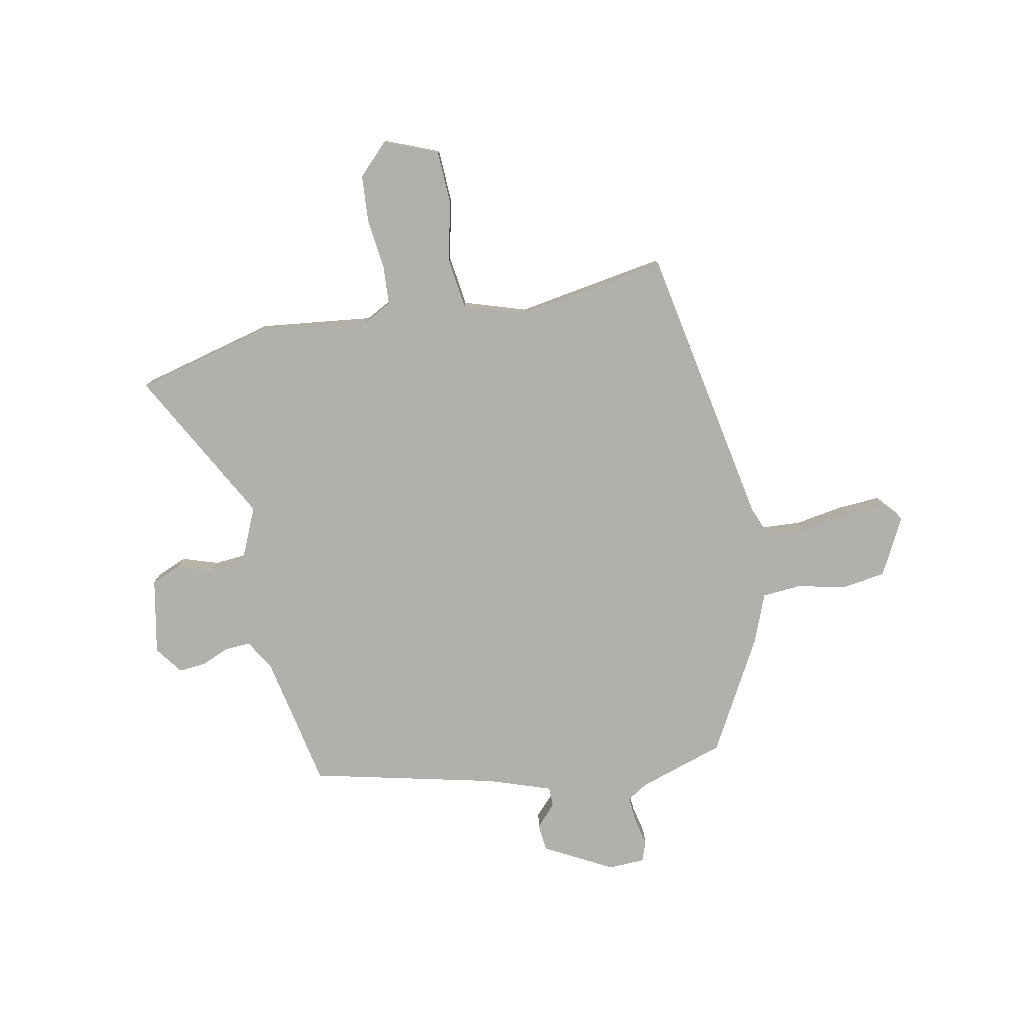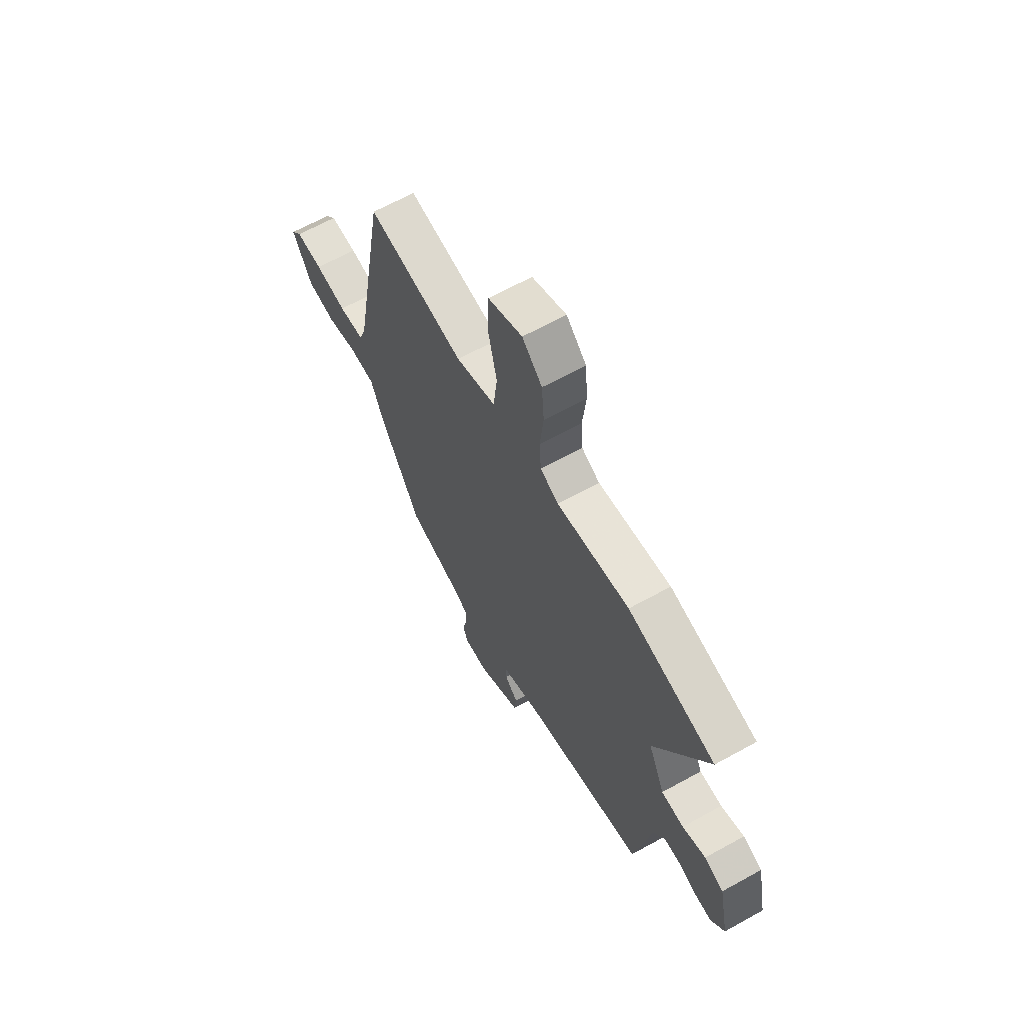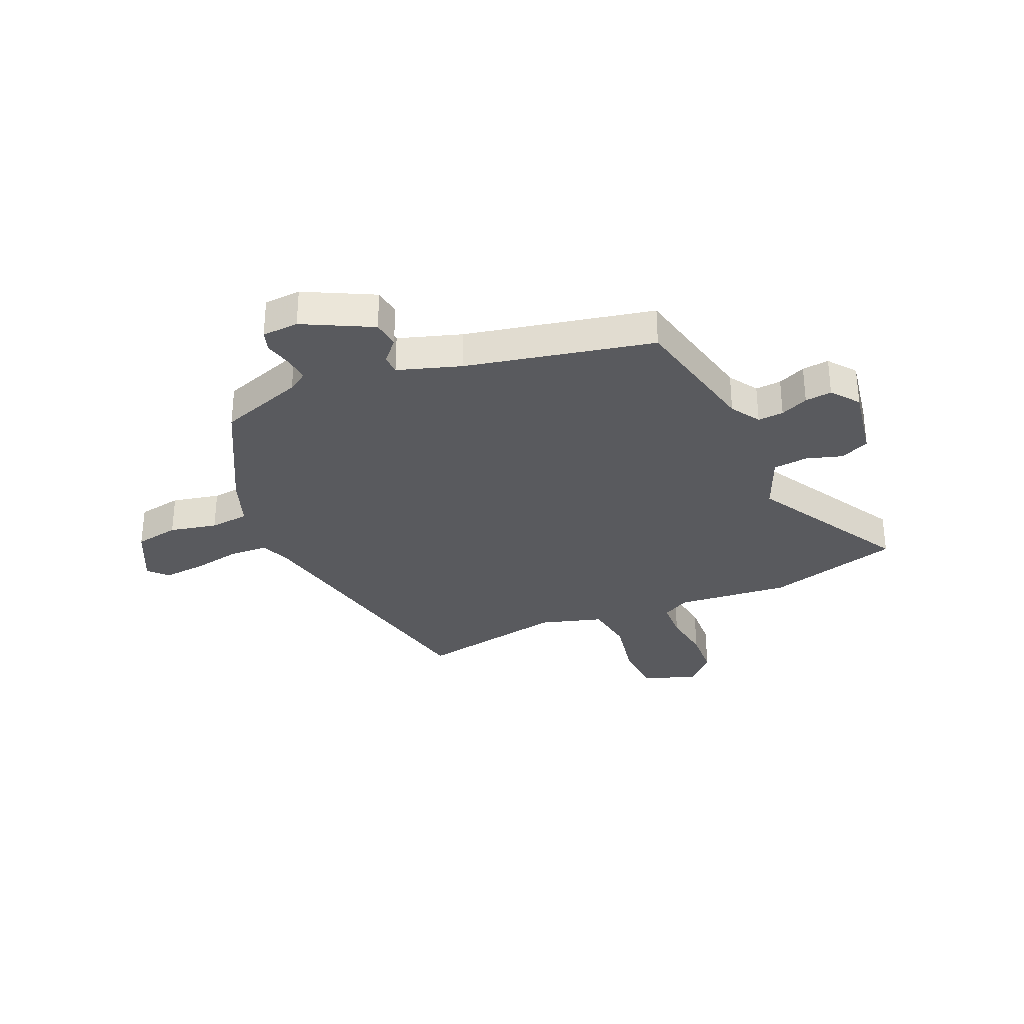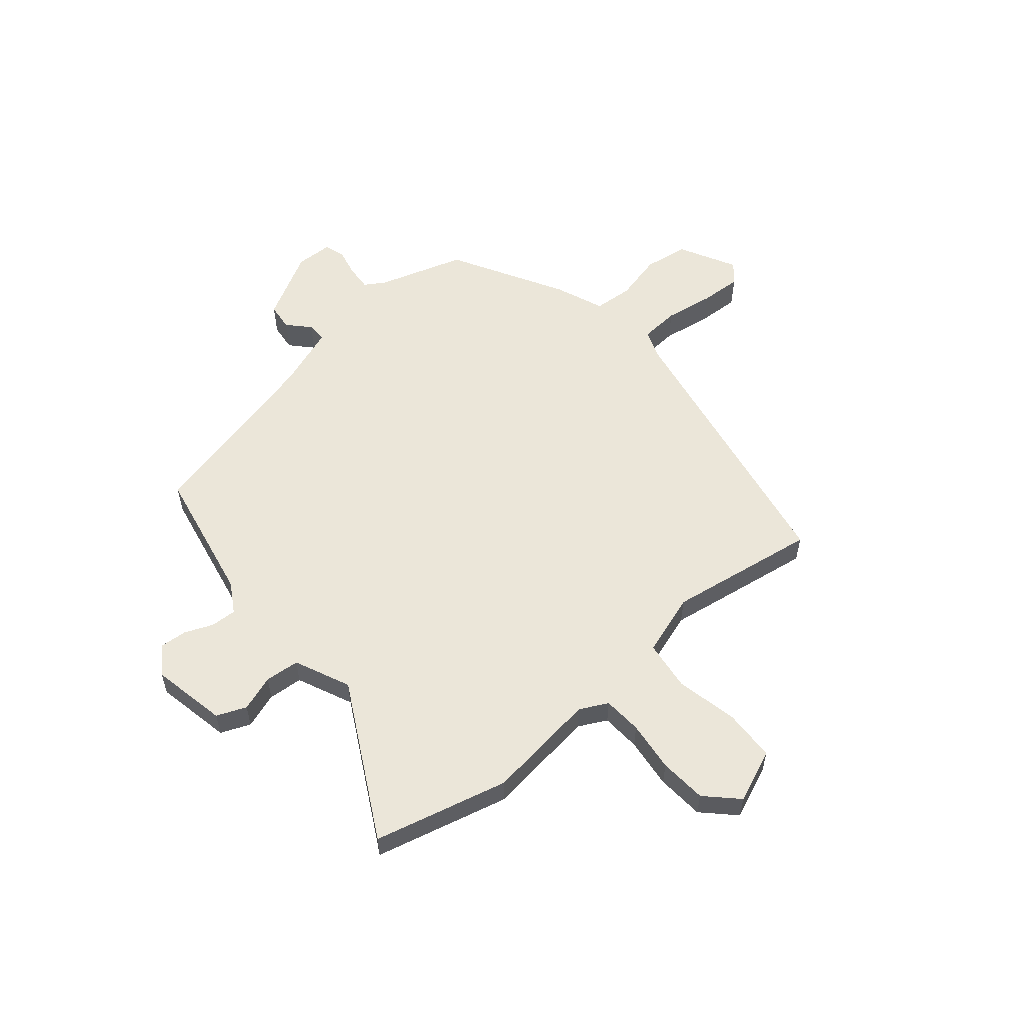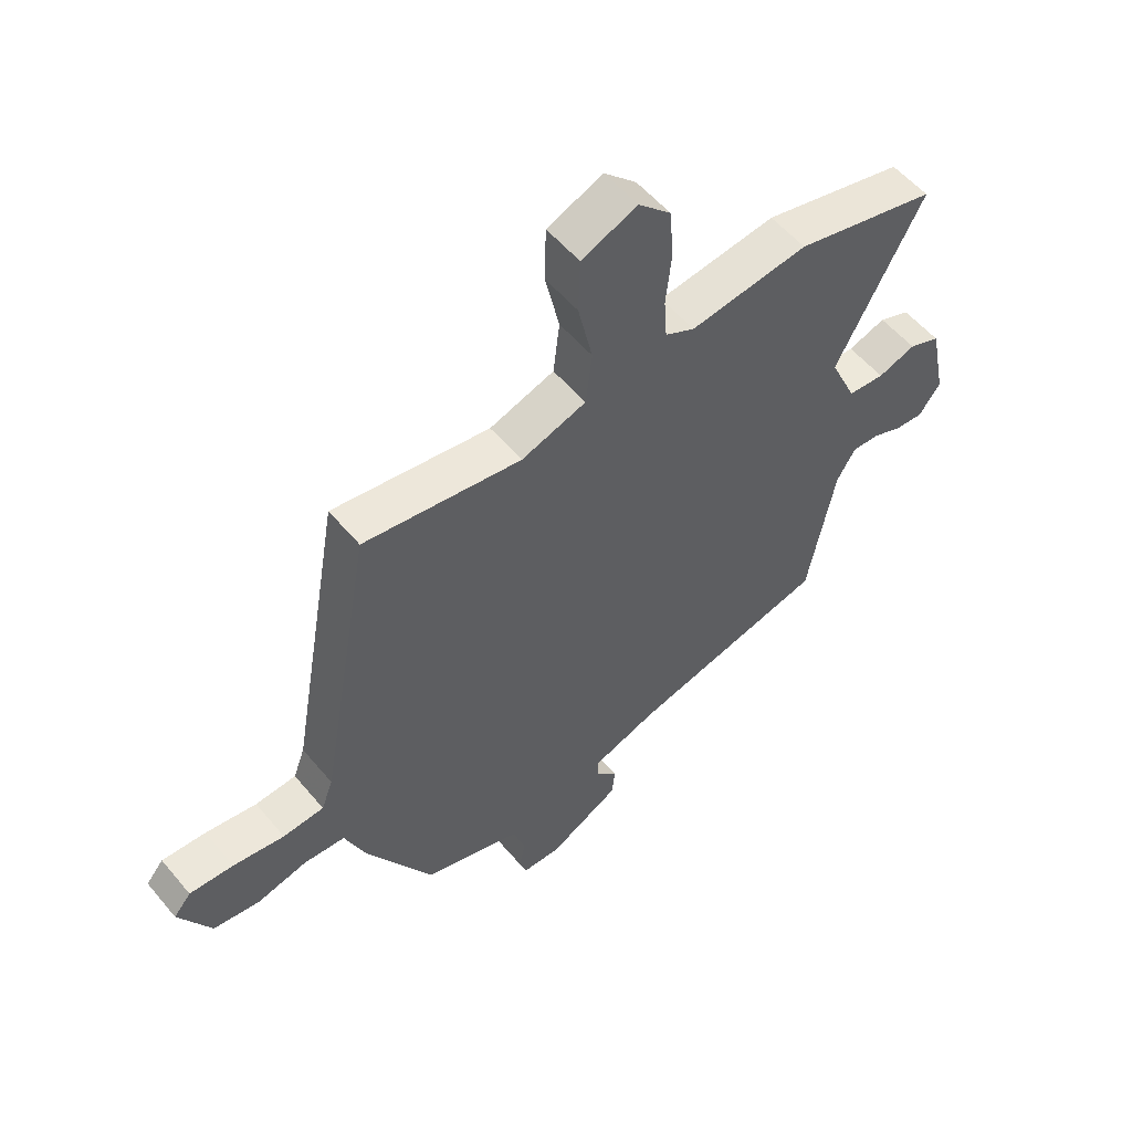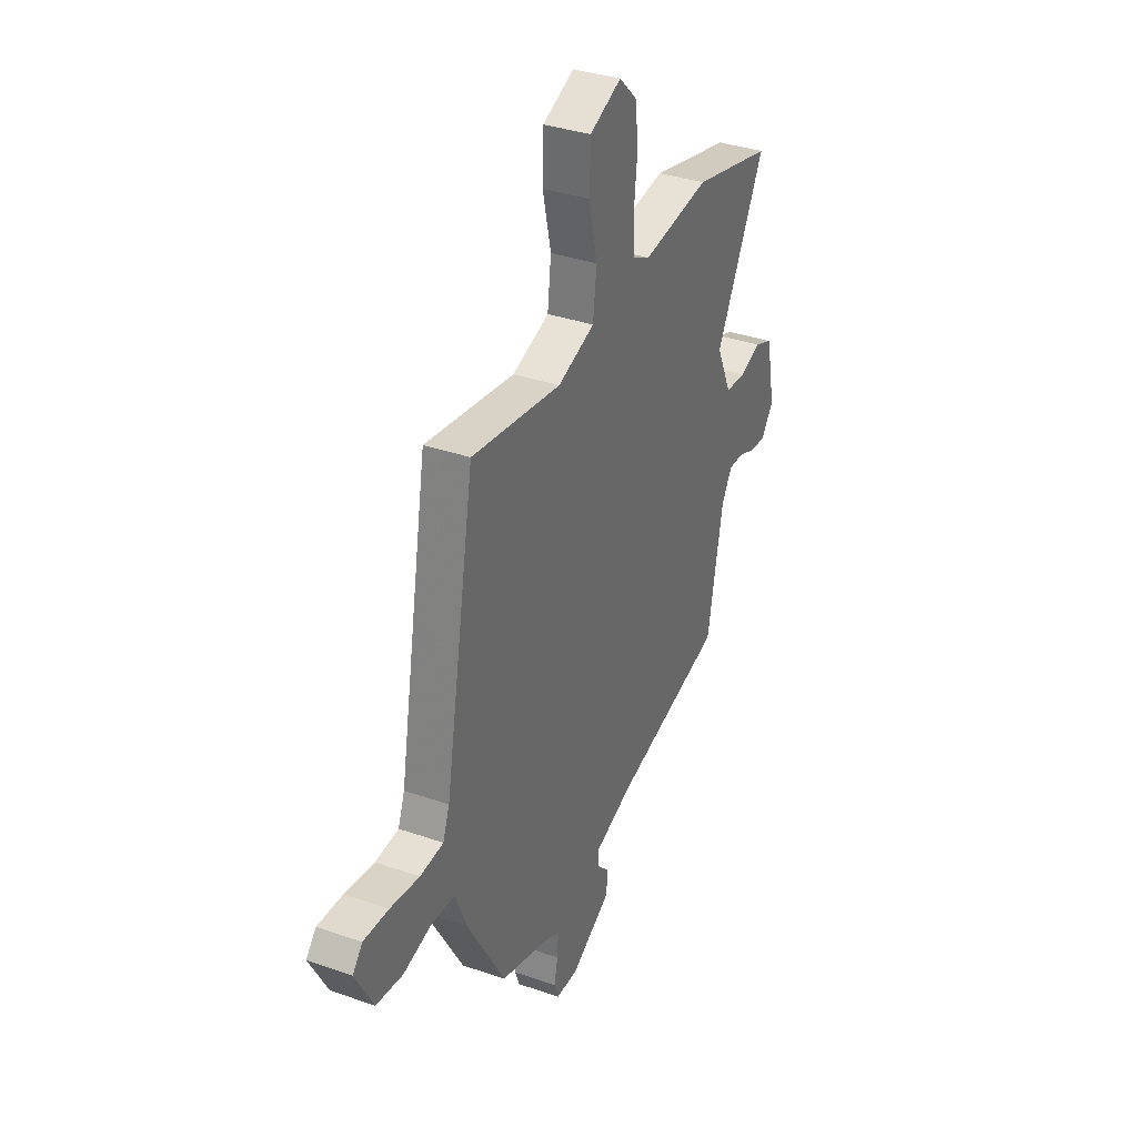
<metadata>
{"format":"obj","ext":"obj","renderer":"f3d","projection":"perspective","resolution":1024,"background":"white","views":[{"elev":-78.4,"azim":11.7,"up":"+Y"},{"elev":64.7,"azim":-119.2,"up":"+Z"},{"elev":-31.7,"azim":-154.8,"up":"+Y"},{"elev":57.0,"azim":-39.9,"up":"+Y"},{"elev":55.1,"azim":140.9,"up":"+Z"},{"elev":35.3,"azim":114.8,"up":"+Z"}]}
</metadata>
<code>
v -0.449 0.07 -0.376
v -0.496 0.07 -0.13
v -0.528 0.07 -0.076
v -0.575 0.07 -0.078
v -0.626 0.07 -0.099
v -0.675 0.07 -0.103
v -0.712 0.07 -0.052
v -0.684 0.07 0.085
v -0.63 0.07 0.107
v -0.565 0.07 0.085
v -0.502 0.07 0.09
v -0.456 0.07 0.191
v -0.606 0.07 0.474
v -0.361 0.07 0.534
v -0.157 0.07 0.508
v -0.106 0.07 0.534
v -0.101 0.07 0.605
v -0.111 0.07 0.697
v -0.104 0.07 0.783
v -0.048 0.07 0.838
v 0.048 0.07 0.798
v 0.051 0.07 0.703
v 0.026 0.07 0.591
v 0.037 0.07 0.499
v 0.149 0.07 0.462
v 0.421 0.07 0.504
v 0.512 0.07 -0.013
v 0.532 0.07 -0.067
v 0.603 0.07 -0.072
v 0.692 0.07 -0.058
v 0.768 0.07 -0.054
v 0.798 0.07 -0.089
v 0.743 0.07 -0.192
v 0.662 0.07 -0.204
v 0.576 0.07 -0.183
v 0.504 0.07 -0.188
v 0.468 0.07 -0.277
v 0.352 0.07 -0.481
v 0.195 0.07 -0.53
v 0.158 0.07 -0.553
v 0.161 0.07 -0.6
v 0.172 0.07 -0.651
v 0.159 0.07 -0.688
v 0.092 0.07 -0.69
v -0.03 0.07 -0.623
v -0.035 0.07 -0.573
v 0.002 0.07 -0.534
v 0.002 0.07 -0.498
v -0.111 0.07 -0.458
v -0.449 0 -0.376
v -0.496 0 -0.13
v -0.528 0 -0.076
v -0.575 0 -0.078
v -0.626 0 -0.099
v -0.675 0 -0.103
v -0.712 0 -0.052
v -0.684 0 0.085
v -0.63 0 0.107
v -0.565 0 0.085
v -0.502 0 0.09
v -0.456 0 0.191
v -0.606 0 0.474
v -0.361 0 0.534
v -0.157 0 0.508
v -0.106 0 0.534
v -0.101 0 0.605
v -0.111 0 0.697
v -0.104 0 0.783
v -0.048 0 0.838
v 0.048 0 0.798
v 0.051 0 0.703
v 0.026 0 0.591
v 0.037 0 0.499
v 0.149 0 0.462
v 0.421 0 0.504
v 0.512 0 -0.013
v 0.532 0 -0.067
v 0.603 0 -0.072
v 0.692 0 -0.058
v 0.768 0 -0.054
v 0.798 0 -0.089
v 0.743 0 -0.192
v 0.662 0 -0.204
v 0.576 0 -0.183
v 0.504 0 -0.188
v 0.468 0 -0.277
v 0.352 0 -0.481
v 0.195 0 -0.53
v 0.158 0 -0.553
v 0.161 0 -0.6
v 0.172 0 -0.651
v 0.159 0 -0.688
v 0.092 0 -0.69
v -0.03 0 -0.623
v -0.035 0 -0.573
v 0.002 0 -0.534
v 0.002 0 -0.498
v -0.111 0 -0.458
f 45 46 47
f 44 45 47
f 43 44 47
f 42 43 47
f 41 42 47
f 40 41 47 48
f 39 40 48 49
f 49 1 2
f 39 49 2
f 38 39 2
f 37 38 2
f 36 37 2
f 33 34 35
f 32 33 35
f 31 32 35
f 30 31 35
f 29 30 35
f 36 2 3
f 35 36 3
f 29 35 3
f 28 29 3
f 25 26 27
f 27 28 3
f 25 27 3
f 24 25 3
f 21 22 23
f 20 21 23
f 19 20 23
f 18 19 23
f 17 18 23
f 16 17 23 24
f 12 13 14 15
f 24 3 4
f 16 24 4
f 15 16 4
f 12 15 4
f 11 12 4
f 8 9 10
f 7 8 10
f 7 10 11
f 6 7 11
f 5 6 11
f 4 5 11
f 96 95 94
f 96 94 93
f 96 93 92
f 96 92 91
f 96 91 90
f 97 96 90 89
f 98 97 89 88
f 51 50 98
f 51 98 88
f 51 88 87
f 51 87 86
f 51 86 85
f 84 83 82
f 84 82 81
f 84 81 80
f 84 80 79
f 84 79 78
f 52 51 85
f 52 85 84
f 52 84 78
f 52 78 77
f 76 75 74
f 52 77 76
f 52 76 74
f 52 74 73
f 72 71 70
f 72 70 69
f 72 69 68
f 72 68 67
f 72 67 66
f 73 72 66 65
f 64 63 62 61
f 53 52 73
f 53 73 65
f 53 65 64
f 53 64 61
f 53 61 60
f 59 58 57
f 59 57 56
f 60 59 56
f 60 56 55
f 60 55 54
f 60 54 53
f 1 50 51 2
f 2 51 52 3
f 3 52 53 4
f 4 53 54 5
f 5 54 55 6
f 6 55 56 7
f 7 56 57 8
f 8 57 58 9
f 9 58 59 10
f 10 59 60 11
f 11 60 61 12
f 12 61 62 13
f 13 62 63 14
f 14 63 64 15
f 15 64 65 16
f 16 65 66 17
f 17 66 67 18
f 18 67 68 19
f 19 68 69 20
f 20 69 70 21
f 21 70 71 22
f 22 71 72 23
f 23 72 73 24
f 24 73 74 25
f 25 74 75 26
f 26 75 76 27
f 27 76 77 28
f 28 77 78 29
f 29 78 79 30
f 30 79 80 31
f 31 80 81 32
f 32 81 82 33
f 33 82 83 34
f 34 83 84 35
f 35 84 85 36
f 36 85 86 37
f 37 86 87 38
f 38 87 88 39
f 39 88 89 40
f 40 89 90 41
f 41 90 91 42
f 42 91 92 43
f 43 92 93 44
f 44 93 94 45
f 45 94 95 46
f 46 95 96 47
f 47 96 97 48
f 48 97 98 49
f 49 98 50 1

</code>
